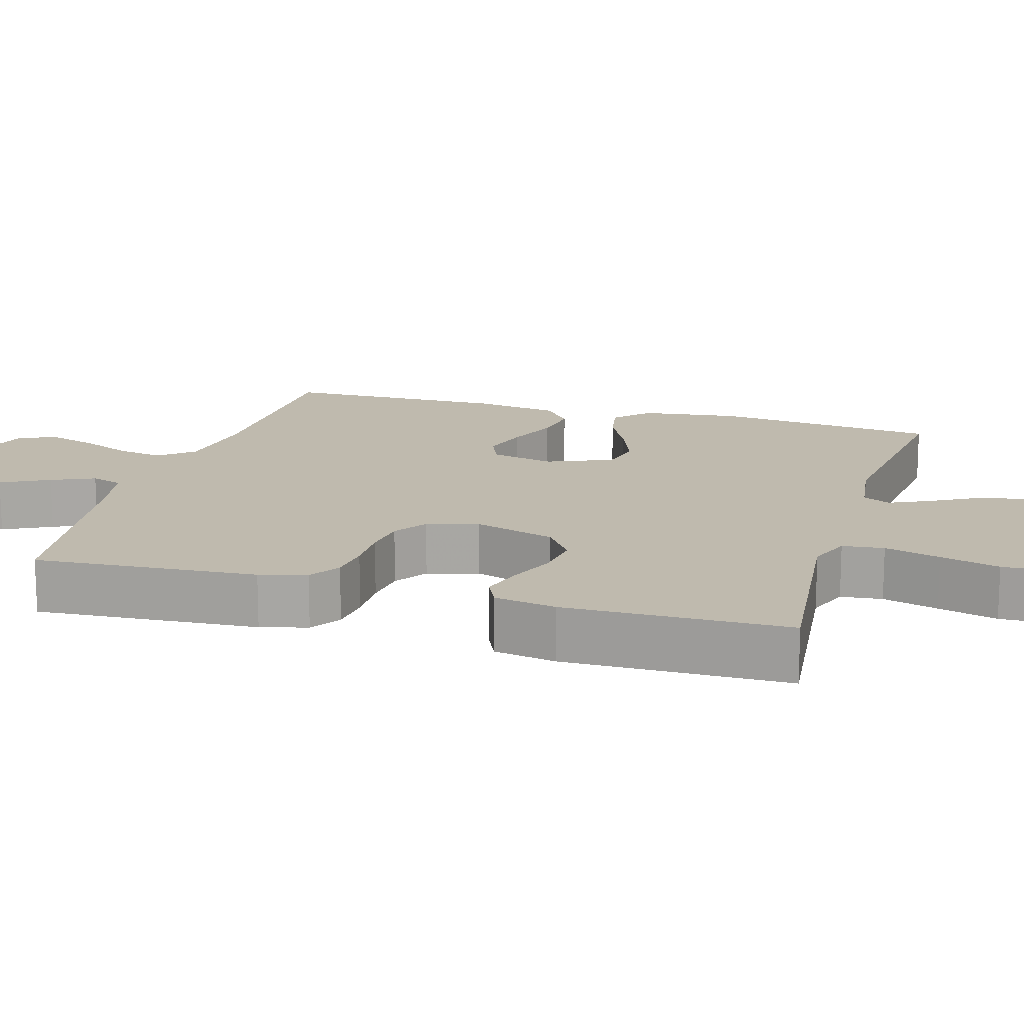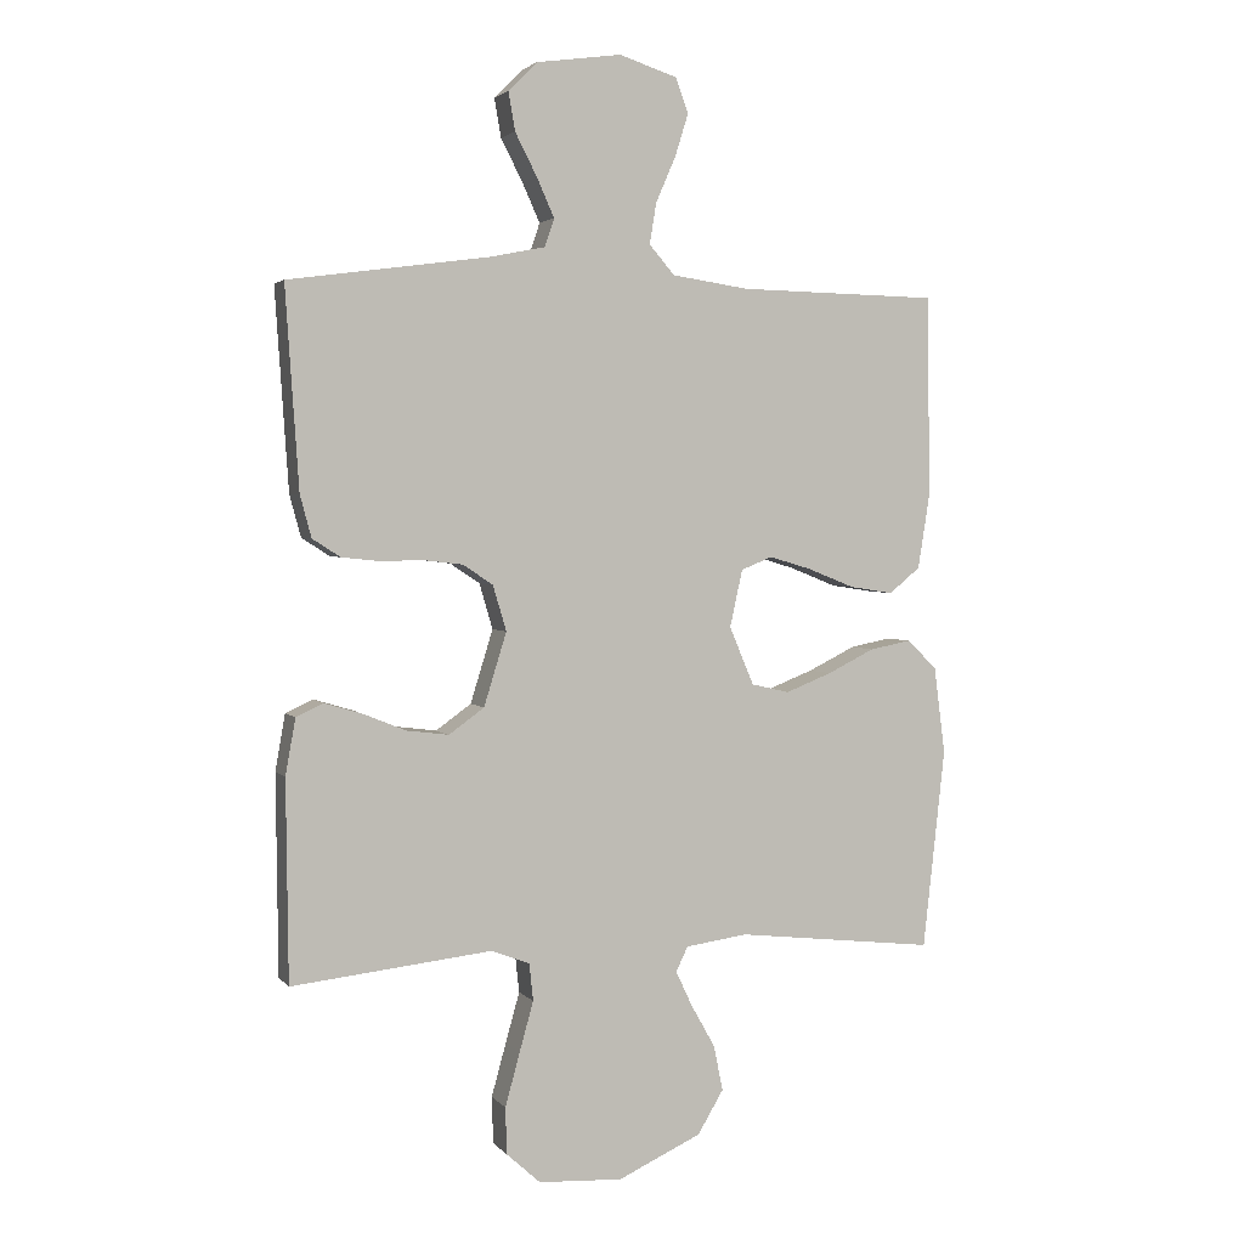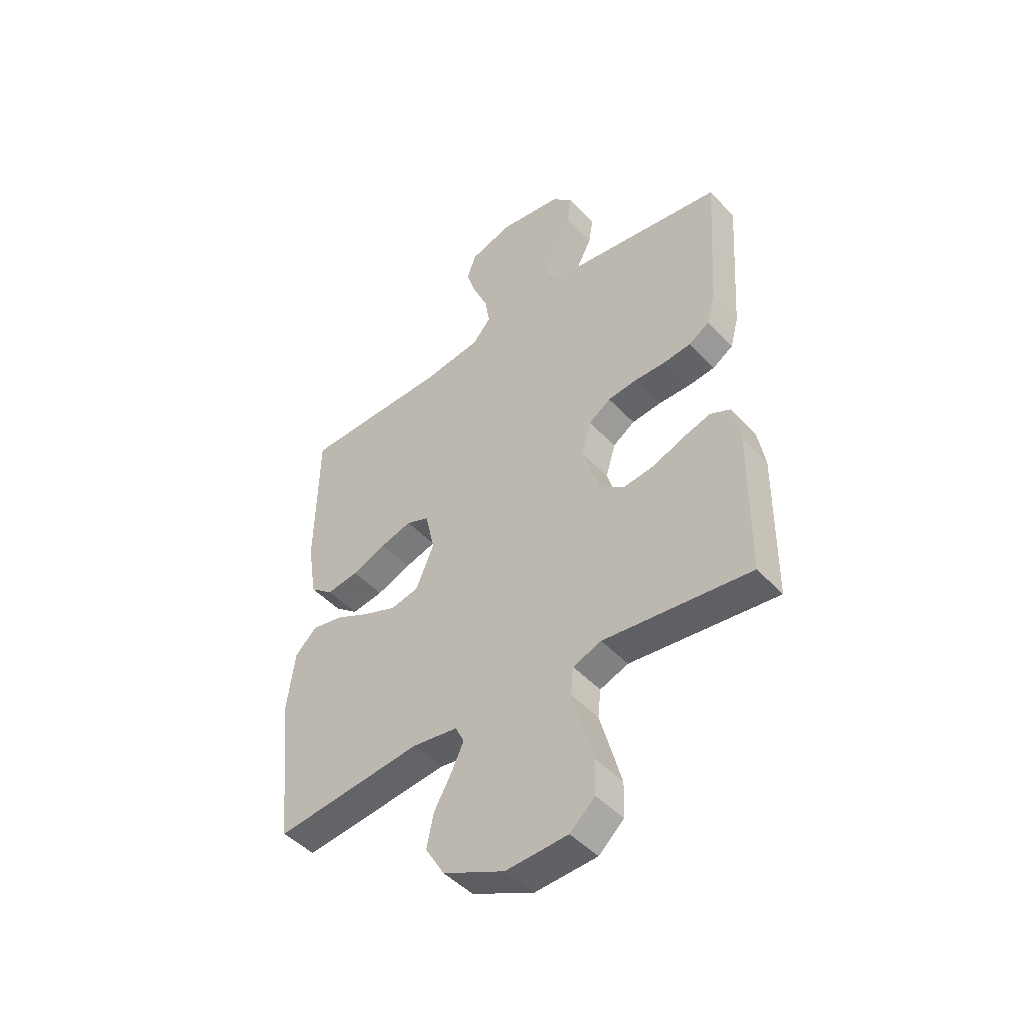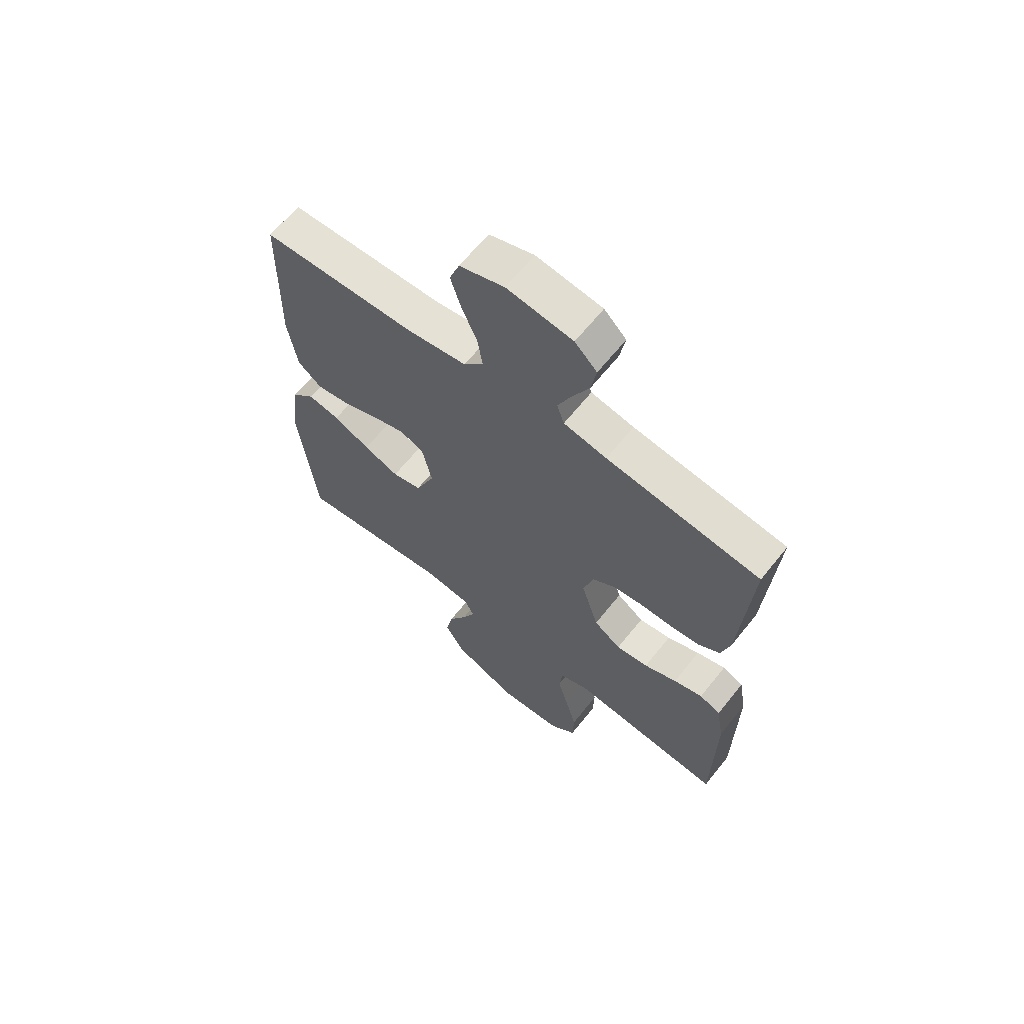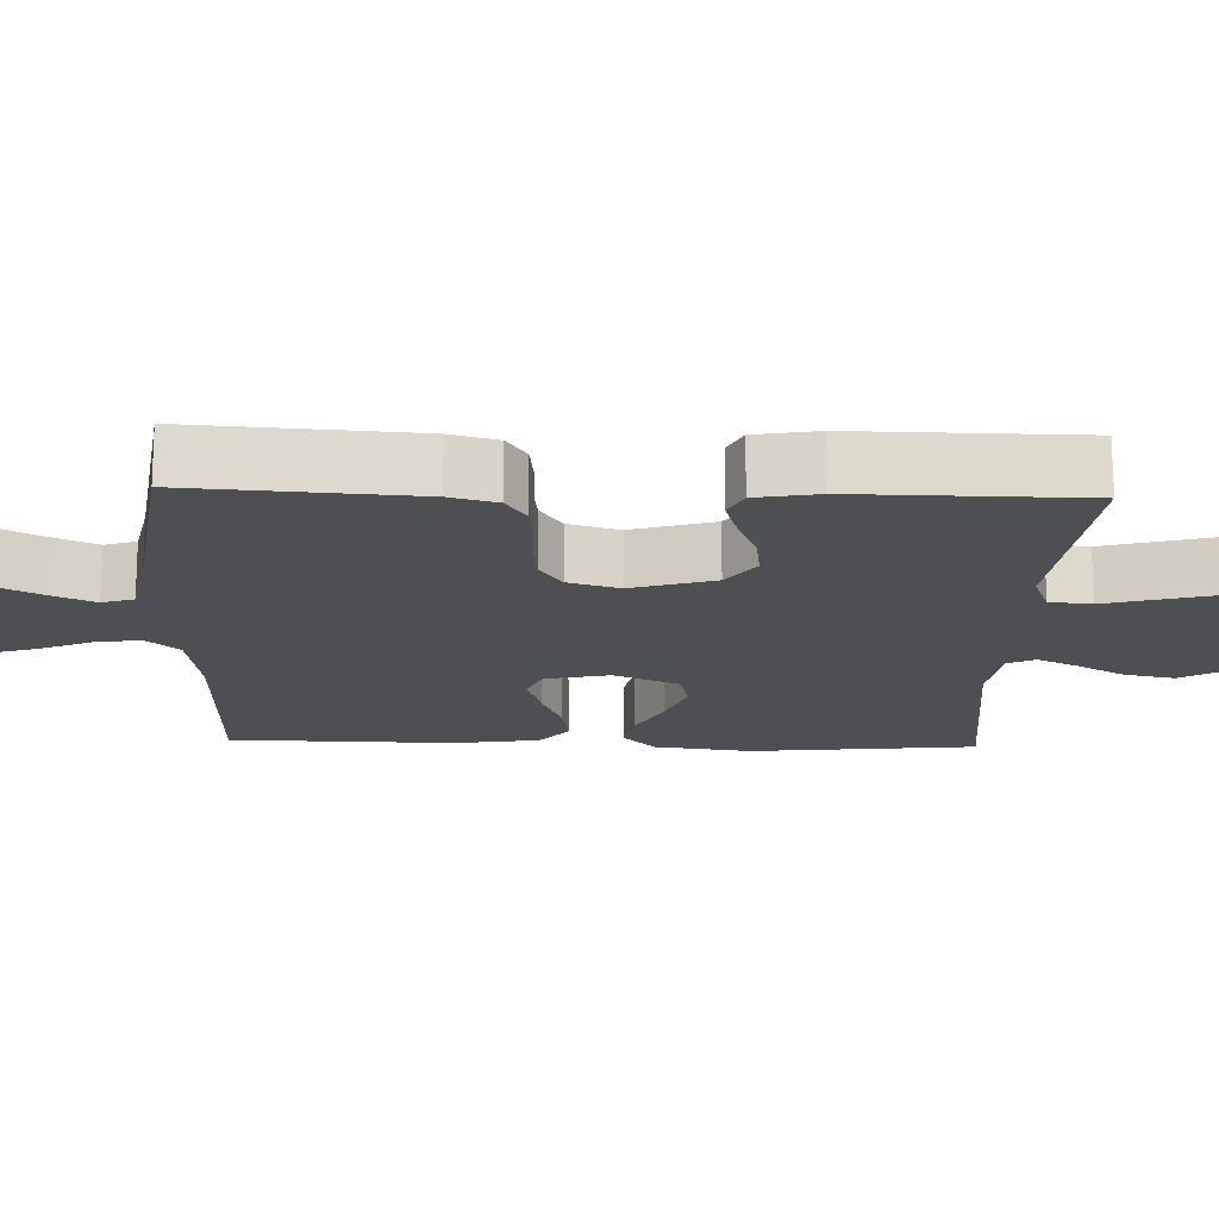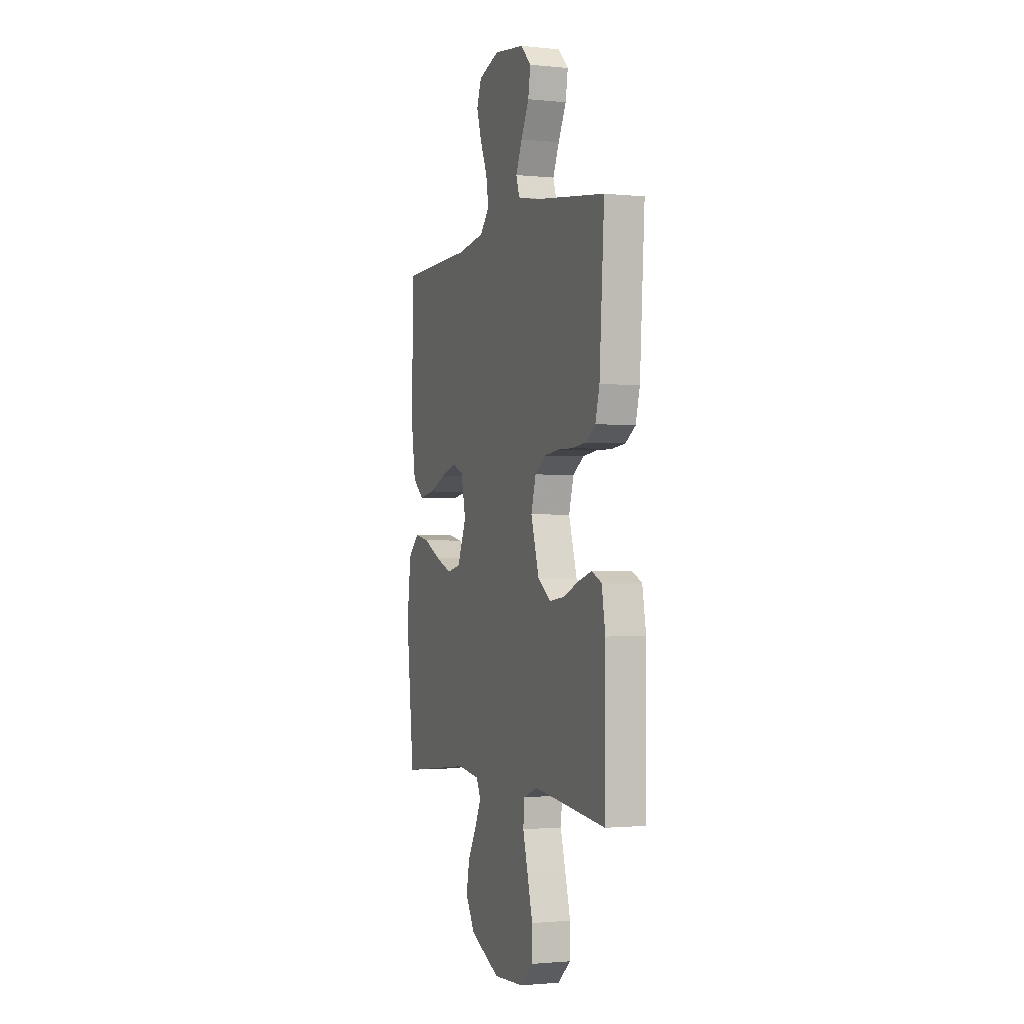
<metadata>
{"format":"obj","ext":"obj","renderer":"f3d","projection":"perspective","resolution":1024,"background":"white","views":[{"elev":15.6,"azim":106.4,"up":"+Y"},{"elev":2.9,"azim":160.5,"up":"+Z"},{"elev":-46.8,"azim":40.1,"up":"+Z"},{"elev":64.5,"azim":38.6,"up":"+Z"},{"elev":-17.5,"azim":88.0,"up":"+Y"},{"elev":-1.5,"azim":69.7,"up":"+Z"}]}
</metadata>
<code>
v -0.5 0.07 -0.5
v -0.533 0.07 -0.2
v -0.516 0.07 -0.069
v -0.471 0.07 -0.026
v -0.409 0.07 -0.038
v -0.338 0.07 -0.073
v -0.269 0.07 -0.1
v -0.212 0.07 -0.087
v -0.175 0.07 0
v -0.194 0.07 0.086
v -0.241 0.07 0.105
v -0.305 0.07 0.086
v -0.375 0.07 0.058
v -0.44 0.07 0.048
v -0.487 0.07 0.086
v -0.505 0.07 0.2
v -0.5 0.07 0.5
v -0.2 0.07 0.506
v -0.084 0.07 0.523
v -0.046 0.07 0.567
v -0.056 0.07 0.628
v -0.086 0.07 0.697
v -0.106 0.07 0.761
v -0.087 0.07 0.813
v 0 0.07 0.841
v 0.128 0.07 0.823
v 0.171 0.07 0.78
v 0.161 0.07 0.722
v 0.128 0.07 0.658
v 0.102 0.07 0.6
v 0.116 0.07 0.558
v 0.2 0.07 0.541
v 0.5 0.07 0.5
v 0.48 0.07 0.2
v 0.463 0.07 0.137
v 0.421 0.07 0.11
v 0.364 0.07 0.104
v 0.3 0.07 0.105
v 0.241 0.07 0.098
v 0.196 0.07 0.068
v 0.176 0.07 0
v 0.21 0.07 -0.11
v 0.263 0.07 -0.148
v 0.326 0.07 -0.14
v 0.39 0.07 -0.114
v 0.447 0.07 -0.097
v 0.488 0.07 -0.116
v 0.503 0.07 -0.2
v 0.5 0.07 -0.5
v 0.2 0.07 -0.467
v 0.142 0.07 -0.489
v 0.136 0.07 -0.545
v 0.157 0.07 -0.62
v 0.179 0.07 -0.7
v 0.177 0.07 -0.77
v 0.126 0.07 -0.816
v 0 0.07 -0.823
v -0.125 0.07 -0.766
v -0.164 0.07 -0.701
v -0.15 0.07 -0.633
v -0.114 0.07 -0.569
v -0.089 0.07 -0.516
v -0.107 0.07 -0.479
v -0.2 0.07 -0.466
v -0.5 0 -0.5
v -0.533 0 -0.2
v -0.516 0 -0.069
v -0.471 0 -0.026
v -0.409 0 -0.038
v -0.338 0 -0.073
v -0.269 0 -0.1
v -0.212 0 -0.087
v -0.175 0 0
v -0.194 0 0.086
v -0.241 0 0.105
v -0.305 0 0.086
v -0.375 0 0.058
v -0.44 0 0.048
v -0.487 0 0.086
v -0.505 0 0.2
v -0.5 0 0.5
v -0.2 0 0.506
v -0.084 0 0.523
v -0.046 0 0.567
v -0.056 0 0.628
v -0.086 0 0.697
v -0.106 0 0.761
v -0.087 0 0.813
v 0 0 0.841
v 0.128 0 0.823
v 0.171 0 0.78
v 0.161 0 0.722
v 0.128 0 0.658
v 0.102 0 0.6
v 0.116 0 0.558
v 0.2 0 0.541
v 0.5 0 0.5
v 0.48 0 0.2
v 0.463 0 0.137
v 0.421 0 0.11
v 0.364 0 0.104
v 0.3 0 0.105
v 0.241 0 0.098
v 0.196 0 0.068
v 0.176 0 0
v 0.21 0 -0.11
v 0.263 0 -0.148
v 0.326 0 -0.14
v 0.39 0 -0.114
v 0.447 0 -0.097
v 0.488 0 -0.116
v 0.503 0 -0.2
v 0.5 0 -0.5
v 0.2 0 -0.467
v 0.142 0 -0.489
v 0.136 0 -0.545
v 0.157 0 -0.62
v 0.179 0 -0.7
v 0.177 0 -0.77
v 0.126 0 -0.816
v 0 0 -0.823
v -0.125 0 -0.766
v -0.164 0 -0.701
v -0.15 0 -0.633
v -0.114 0 -0.569
v -0.089 0 -0.516
v -0.107 0 -0.479
v -0.2 0 -0.466
f 58 59 60 61
f 58 61 62
f 57 58 62
f 56 57 62
f 55 56 62 63
f 52 53 54 55
f 47 48 49 50
f 47 50 51
f 44 45 46 47
f 44 47 51
f 43 44 51
f 42 43 51
f 41 42 51
f 35 36 37 38
f 35 38 39
f 32 33 34 35
f 31 32 35 39
f 30 31 39 40
f 26 27 28 29
f 26 29 30
f 25 26 30
f 21 22 23 24
f 21 24 25 30
f 15 16 17 18
f 15 18 19
f 12 13 14 15
f 11 12 15 19
f 10 11 19 20
f 3 4 5 6
f 3 6 7
f 64 1 2 3
f 63 64 3 7
f 52 55 63 7
f 41 51 52 7
f 20 21 30 40
f 9 10 20 40
f 8 9 40 41
f 7 8 41
f 125 124 123 122
f 126 125 122
f 126 122 121
f 126 121 120
f 127 126 120 119
f 119 118 117 116
f 114 113 112 111
f 115 114 111
f 111 110 109 108
f 115 111 108
f 115 108 107
f 115 107 106
f 115 106 105
f 102 101 100 99
f 103 102 99
f 99 98 97 96
f 103 99 96 95
f 104 103 95 94
f 93 92 91 90
f 94 93 90
f 94 90 89
f 88 87 86 85
f 94 89 88 85
f 82 81 80 79
f 83 82 79
f 79 78 77 76
f 83 79 76 75
f 84 83 75 74
f 70 69 68 67
f 71 70 67
f 67 66 65 128
f 71 67 128 127
f 71 127 119 116
f 71 116 115 105
f 104 94 85 84
f 104 84 74 73
f 105 104 73 72
f 105 72 71
f 1 65 66 2
f 2 66 67 3
f 3 67 68 4
f 4 68 69 5
f 5 69 70 6
f 6 70 71 7
f 7 71 72 8
f 8 72 73 9
f 9 73 74 10
f 10 74 75 11
f 11 75 76 12
f 12 76 77 13
f 13 77 78 14
f 14 78 79 15
f 15 79 80 16
f 16 80 81 17
f 17 81 82 18
f 18 82 83 19
f 19 83 84 20
f 20 84 85 21
f 21 85 86 22
f 22 86 87 23
f 23 87 88 24
f 24 88 89 25
f 25 89 90 26
f 26 90 91 27
f 27 91 92 28
f 28 92 93 29
f 29 93 94 30
f 30 94 95 31
f 31 95 96 32
f 32 96 97 33
f 33 97 98 34
f 34 98 99 35
f 35 99 100 36
f 36 100 101 37
f 37 101 102 38
f 38 102 103 39
f 39 103 104 40
f 40 104 105 41
f 41 105 106 42
f 42 106 107 43
f 43 107 108 44
f 44 108 109 45
f 45 109 110 46
f 46 110 111 47
f 47 111 112 48
f 48 112 113 49
f 49 113 114 50
f 50 114 115 51
f 51 115 116 52
f 52 116 117 53
f 53 117 118 54
f 54 118 119 55
f 55 119 120 56
f 56 120 121 57
f 57 121 122 58
f 58 122 123 59
f 59 123 124 60
f 60 124 125 61
f 61 125 126 62
f 62 126 127 63
f 63 127 128 64
f 64 128 65 1

</code>
